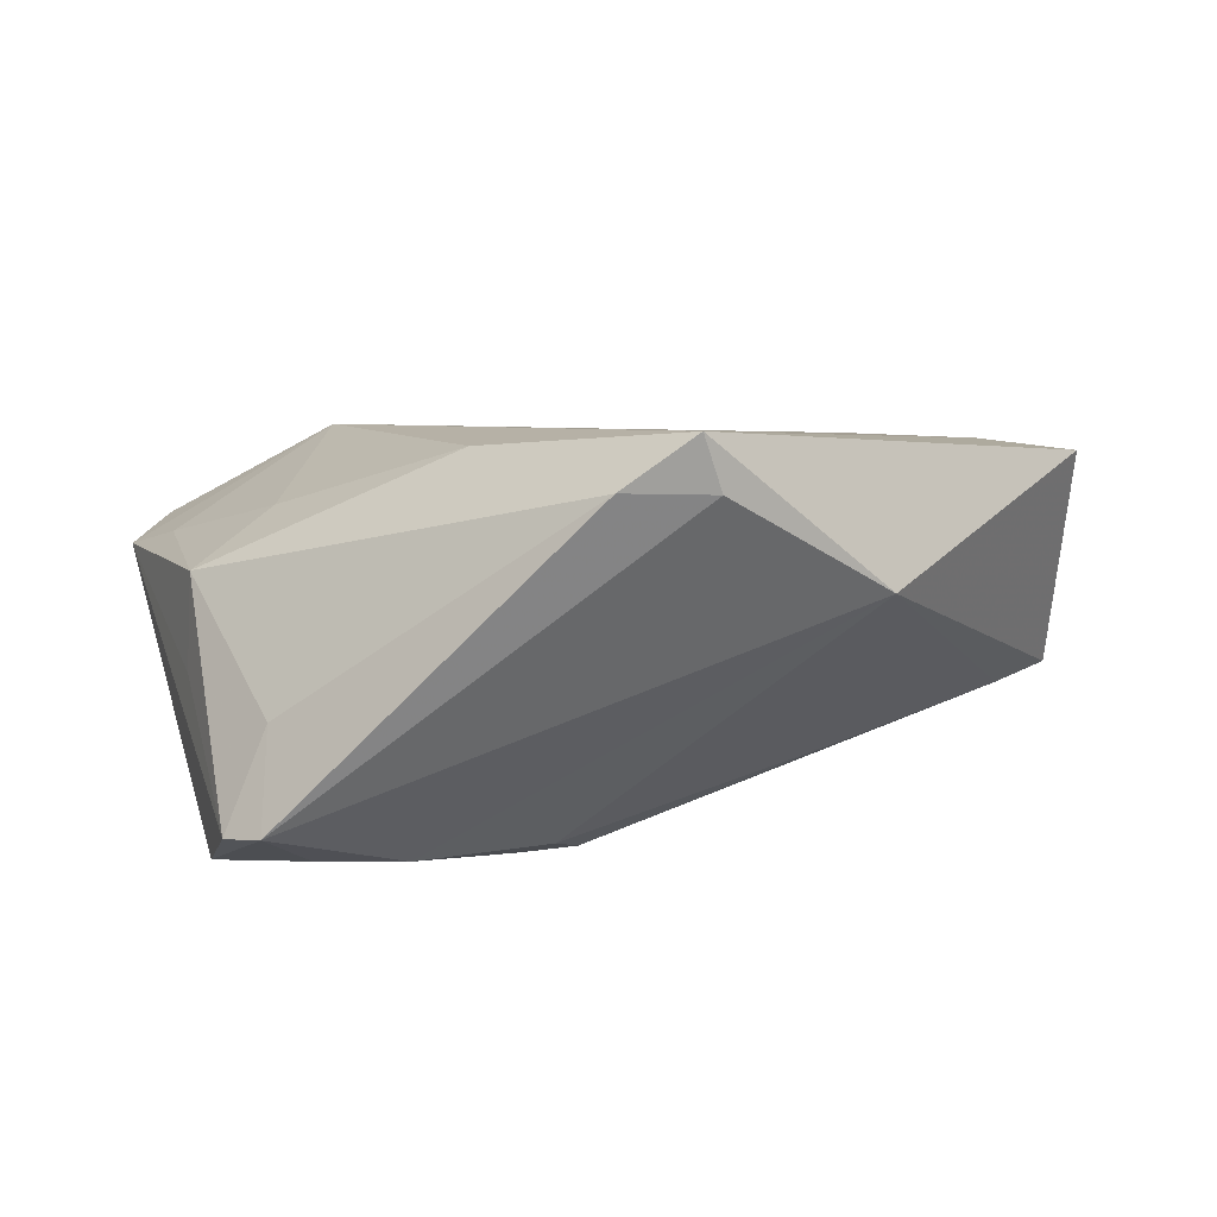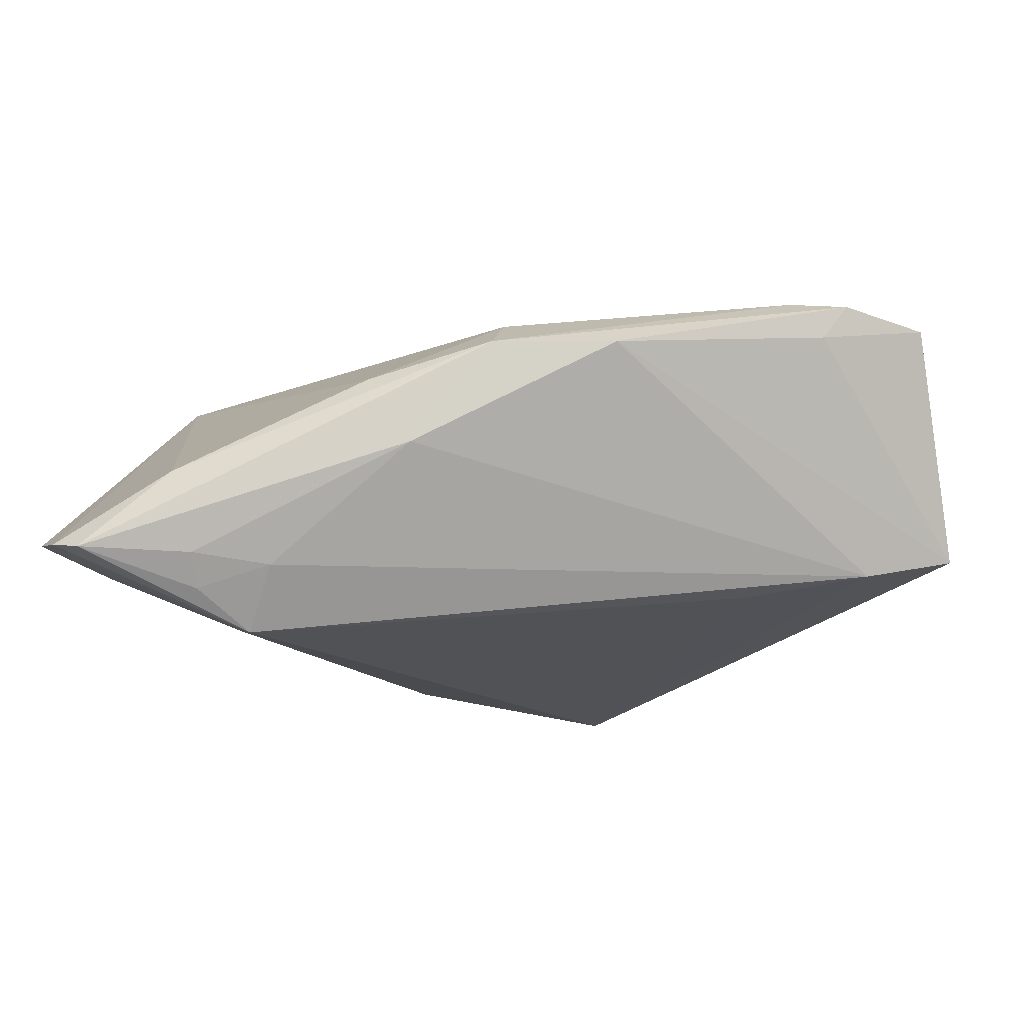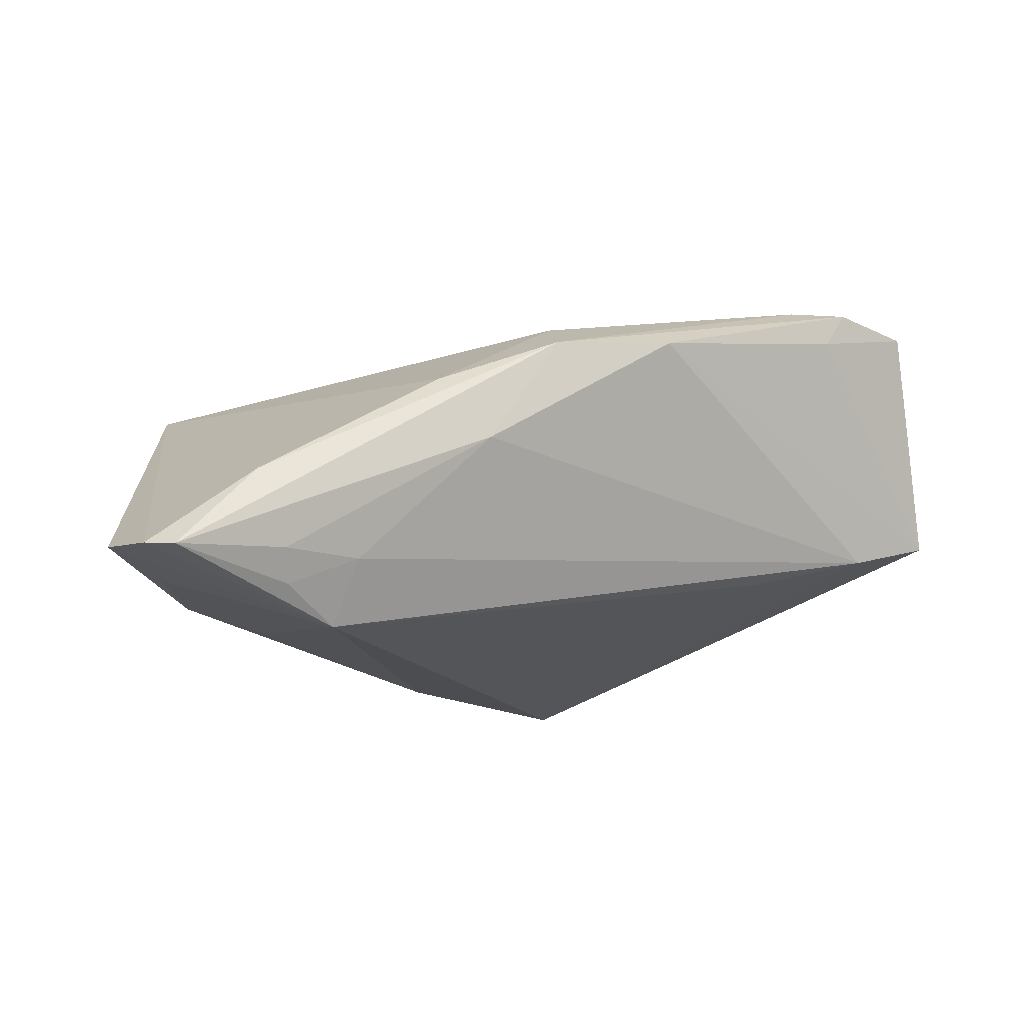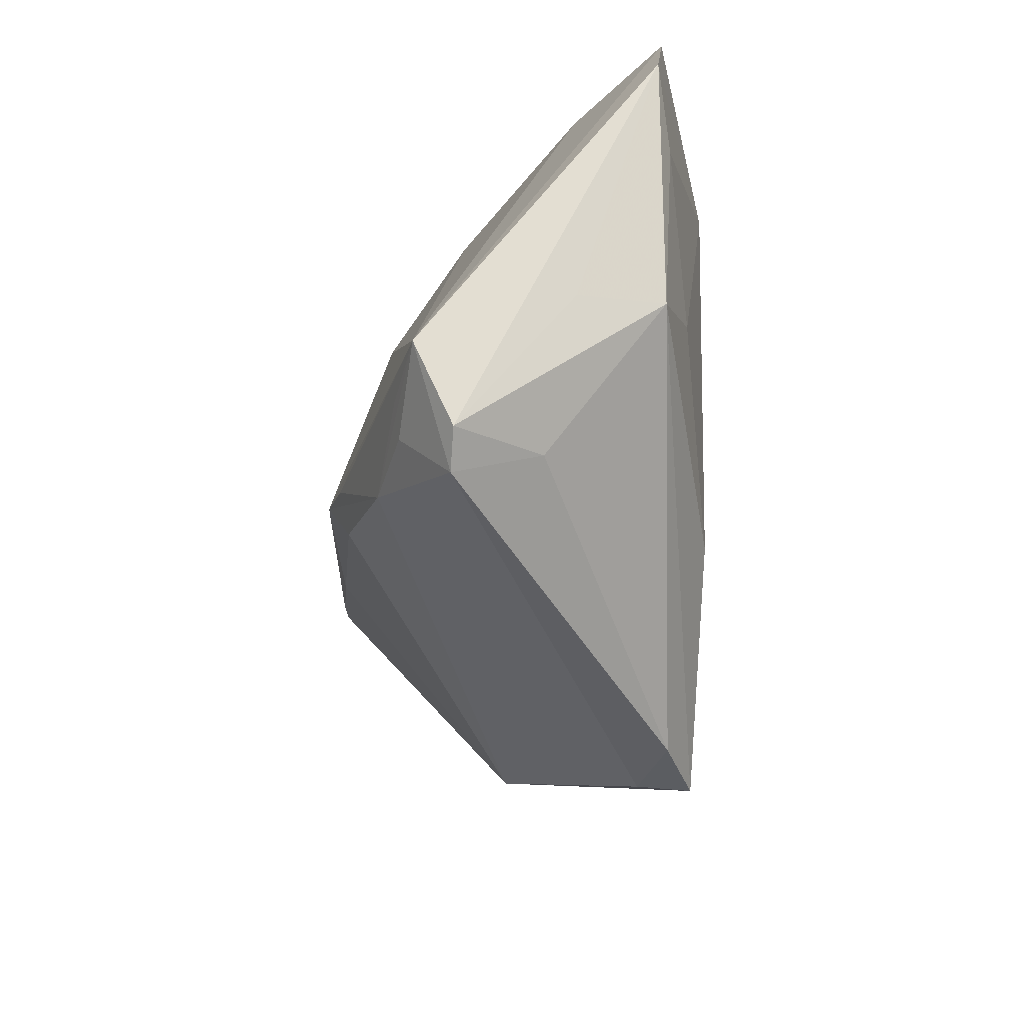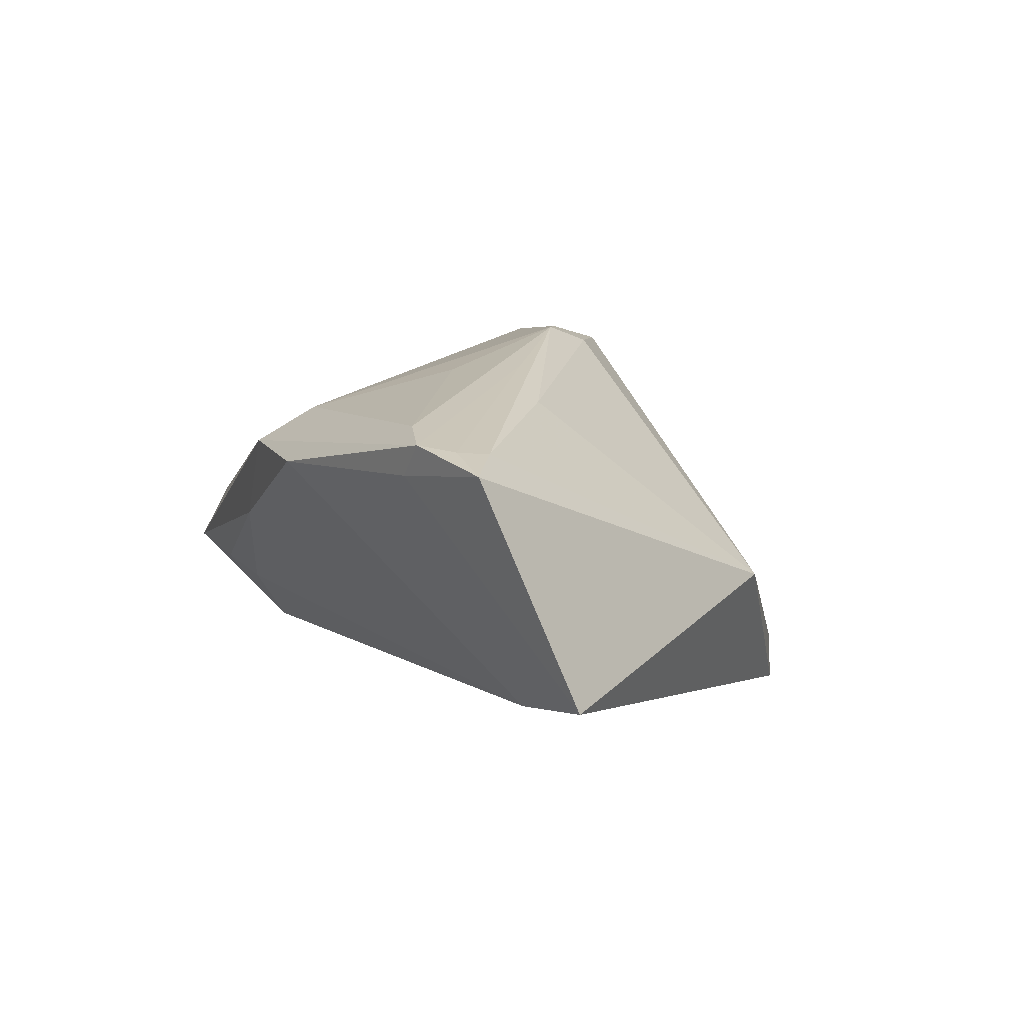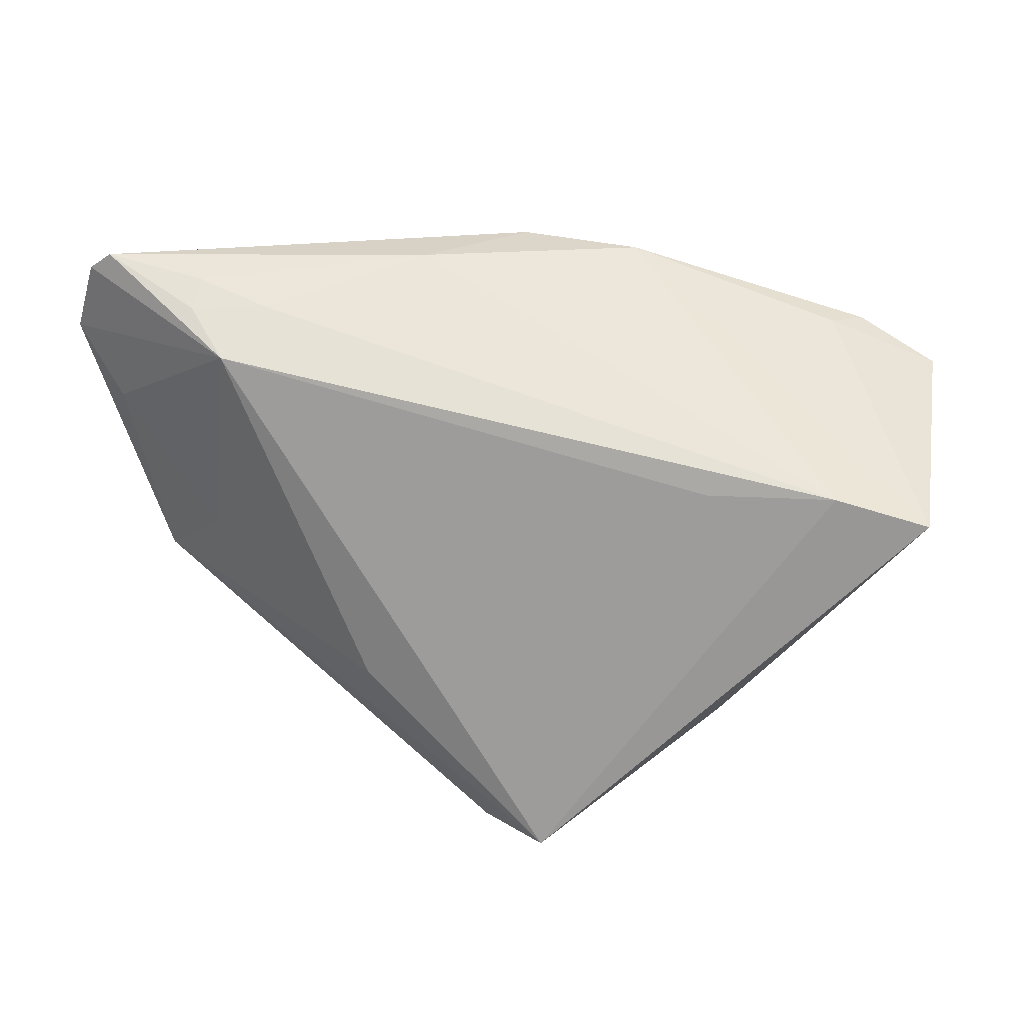
<metadata>
{"format":"obj","ext":"obj","renderer":"f3d","projection":"perspective","resolution":1024,"background":"white","views":[{"elev":-75.7,"azim":-168.4,"up":"+Y"},{"elev":77.8,"azim":-175.4,"up":"+Y"},{"elev":-14.4,"azim":164.9,"up":"+Z"},{"elev":-42.5,"azim":86.0,"up":"+Y"},{"elev":18.9,"azim":-109.4,"up":"+Z"},{"elev":27.6,"azim":-157.0,"up":"+Y"}]}
</metadata>
<code>
v 0.03977 0.03285 -0.004903
v -0.03664 0.01297 -0.01179
v -0.04973 0.02113 0.02613
v 0.04988 0.01414 -0.01631
v -0.05289 0.01359 -0.007666
v -0.008176 0.008369 0.02525
v -0.01979 -0.03834 -0.01778
v 0.007514 -0.01806 0.02381
v 0.04392 -0.009039 -0.01538
v 0.0001723 0.03533 0.01498
v -0.04361 0.02612 0.02183
v -0.05041 0.01708 0.02569
v -0.02751 0.002328 0.02498
v -0.03666 -0.02693 -0.0004876
v 0.03801 -0.03457 0.01113
v 0.04288 -0.03156 0.01107
v 0.007371 -0.01761 -0.02484
v -0.01377 -0.0001179 0.02663
v 0.04711 -0.0217 0.01638
v -0.01901 -0.03926 -0.0251
v 0.005485 -0.01178 0.02684
v 0.01589 0.03264 0.009303
v -0.001007 0.02723 0.01953
v 0.03347 -0.001703 -0.01983
v -0.0647 0.01038 -0.004238
v 0.01232 -0.01488 0.02519
v 0.02604 0.0312 -0.01567
v -0.01592 0.03482 0.01644
v 0.009427 0.03533 0.0009166
v 0.03533 -0.0284 -0.0003505
v 0.04668 -0.01138 -0.003696
v 0.05754 0.02296 -0.01423
v -0.008718 -0.03997 -0.02058
v 0.03592 0.03353 -0.01529
v -0.0575 0.02087 0.0253
v 0.05003 0.03533 -0.01602
v 0.03707 -0.02223 0.01827
v 0.02842 0.02639 -0.02391
v 0.02359 -0.02591 0.0199
v 0.03458 -0.02621 0.01751
v 0.03515 0.03086 -0.01944
v -0.04663 0.0253 0.0266
v 0.05369 0.03273 -0.0156
v -0.03916 0.02366 0.02684
f 25 14 35
f 20 14 25
f 25 28 5
f 5 20 25
f 19 15 16
f 19 23 21
f 22 23 19
f 19 16 32
f 11 28 25
f 25 35 11
f 33 20 9
f 7 20 33
f 14 20 7
f 33 15 7
f 7 15 14
f 29 5 28
f 38 20 2
f 2 5 38
f 20 5 2
f 14 8 13
f 13 8 21
f 39 8 14
f 14 15 39
f 21 8 39
f 10 23 22
f 10 29 28
f 36 29 10
f 21 23 6
f 28 11 42
f 42 11 35
f 42 10 28
f 32 38 43
f 38 36 43
f 43 19 32
f 33 9 30
f 30 9 16
f 30 15 33
f 16 15 30
f 24 9 17
f 17 9 20
f 38 24 17
f 17 20 38
f 32 16 31
f 31 9 32
f 16 9 31
f 32 9 4
f 4 9 24
f 4 38 32
f 4 24 38
f 38 5 27
f 5 29 27
f 15 19 40
f 40 39 15
f 19 39 40
f 26 19 21
f 21 39 26
f 23 10 44
f 10 42 44
f 44 6 23
f 21 6 44
f 44 42 21
f 12 13 21
f 12 35 14
f 14 13 12
f 1 43 36
f 1 10 22
f 36 10 1
f 22 19 1
f 19 43 1
f 41 36 38
f 38 27 41
f 34 29 36
f 34 27 29
f 36 41 34
f 34 41 27
f 37 39 19
f 19 26 37
f 37 26 39
f 21 42 18
f 18 12 21
f 3 42 35
f 35 12 3
f 3 18 42
f 12 18 3

</code>
